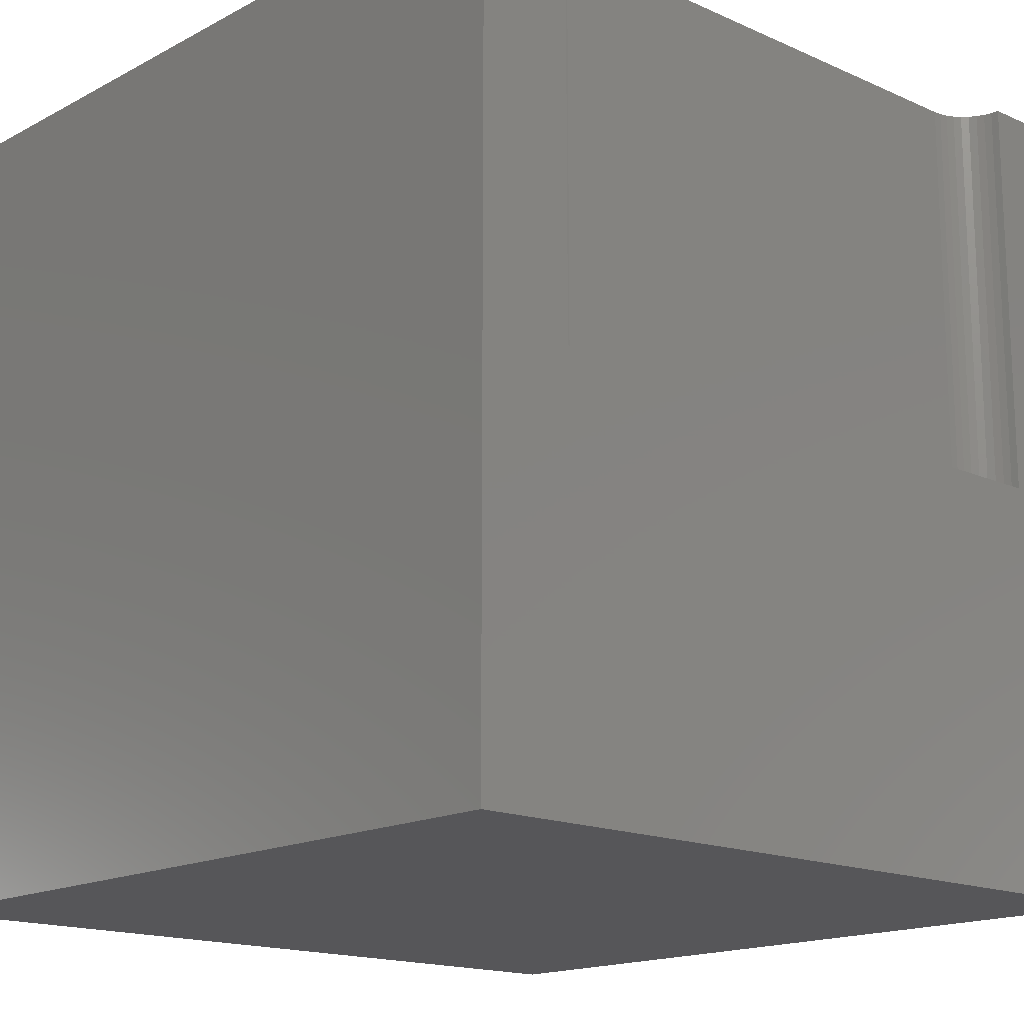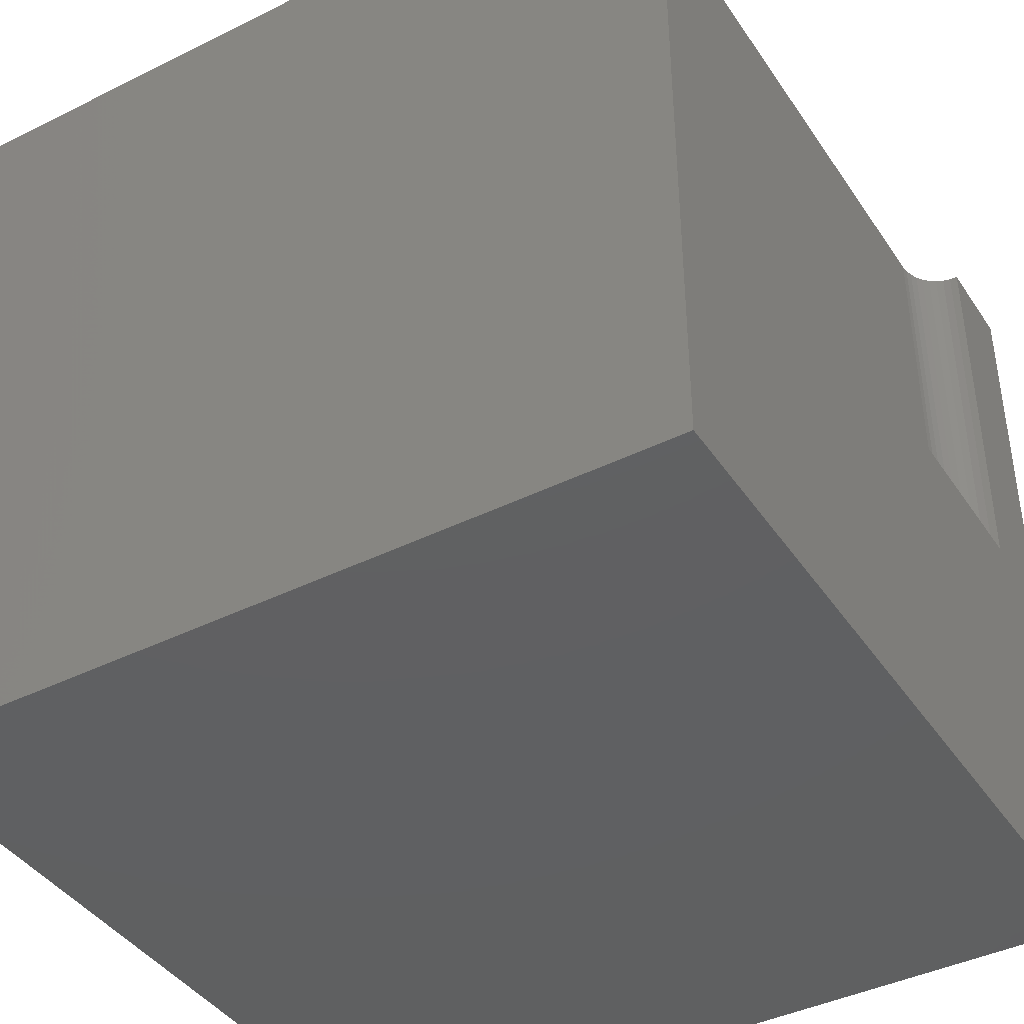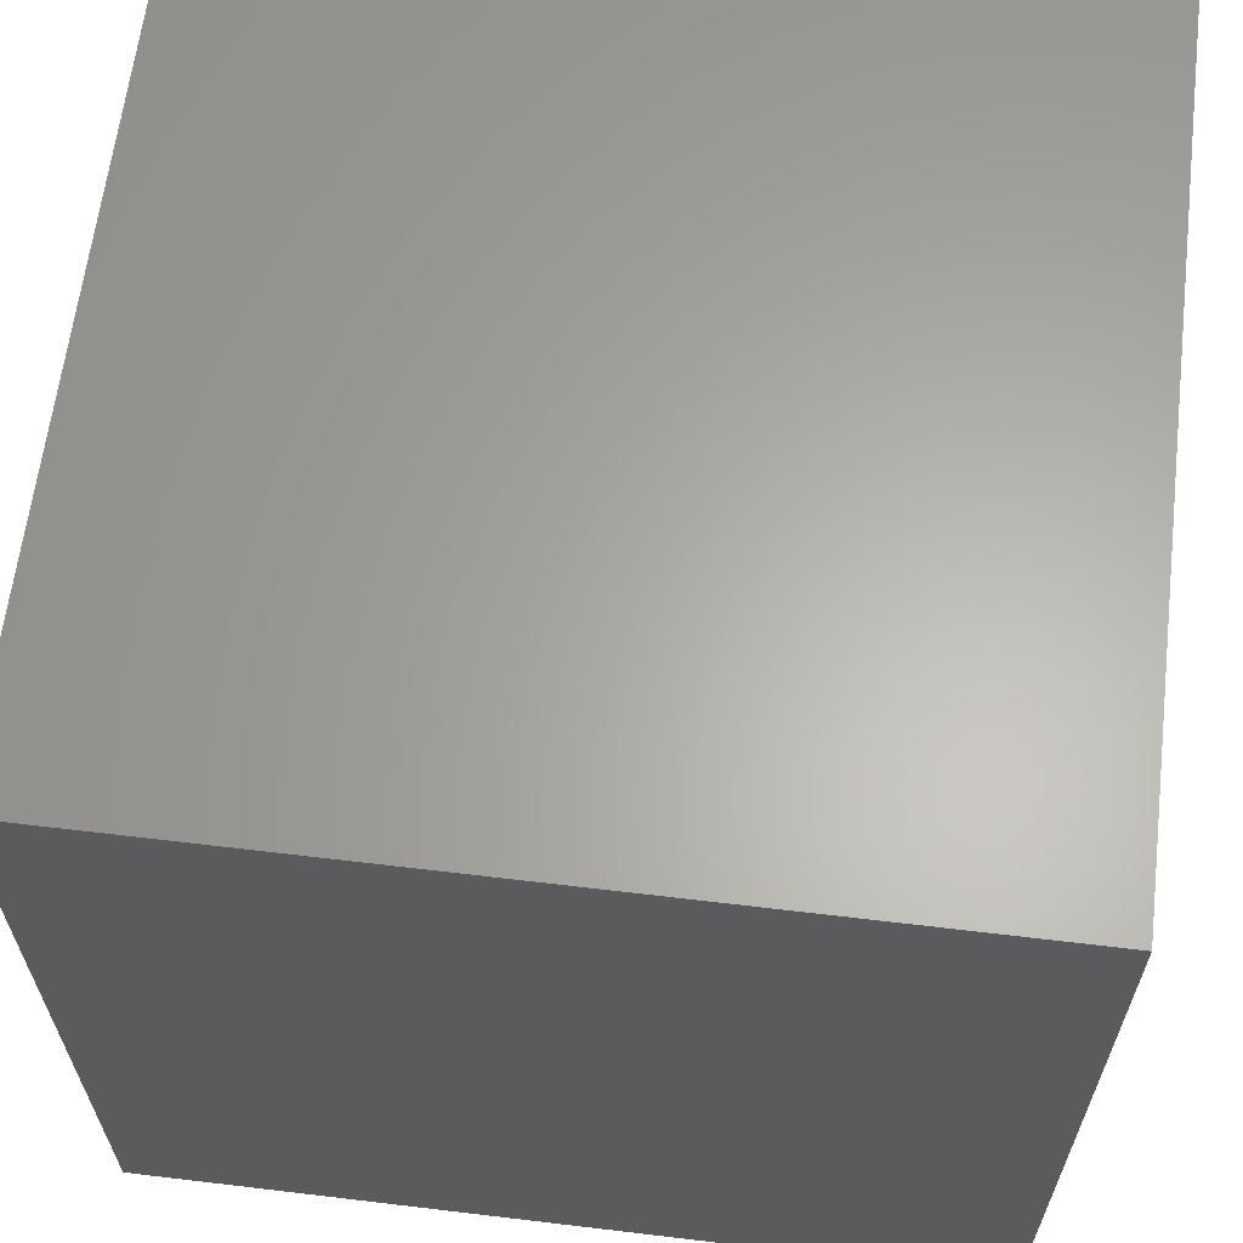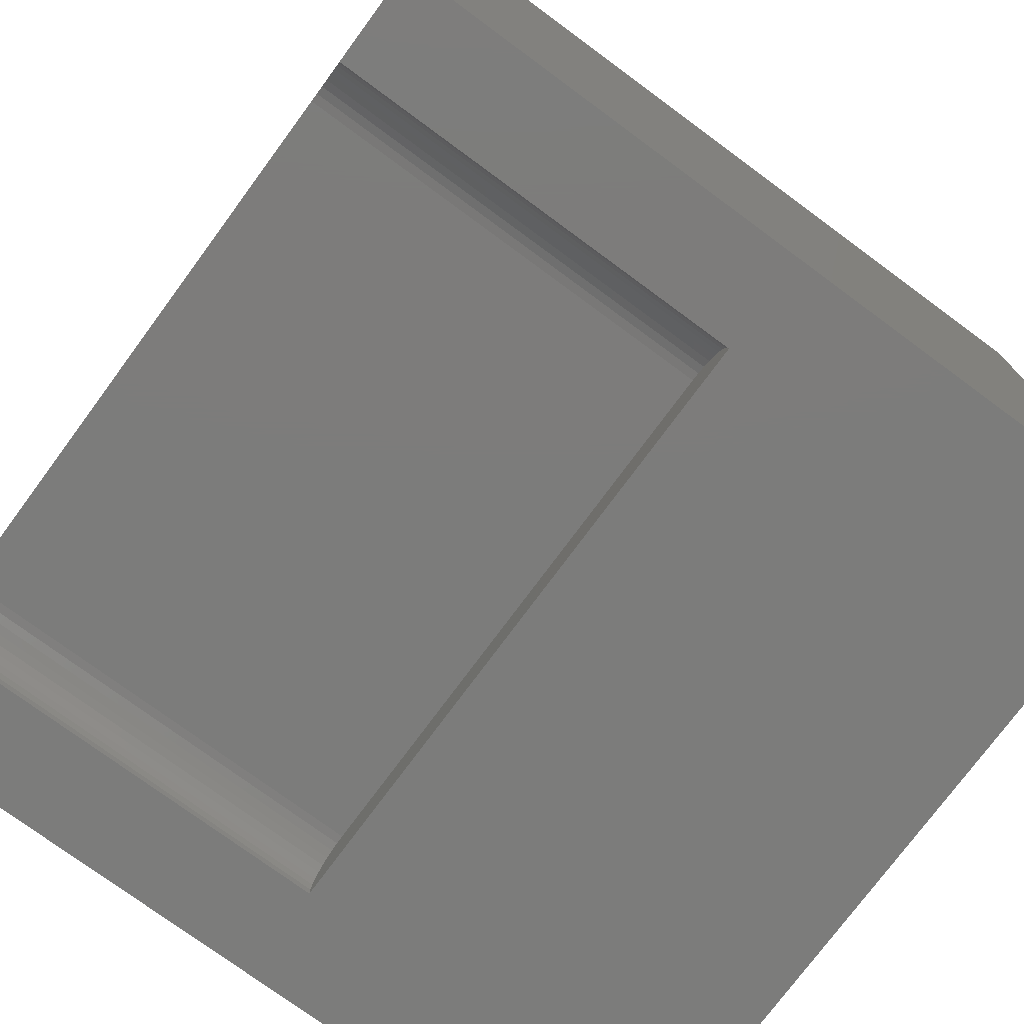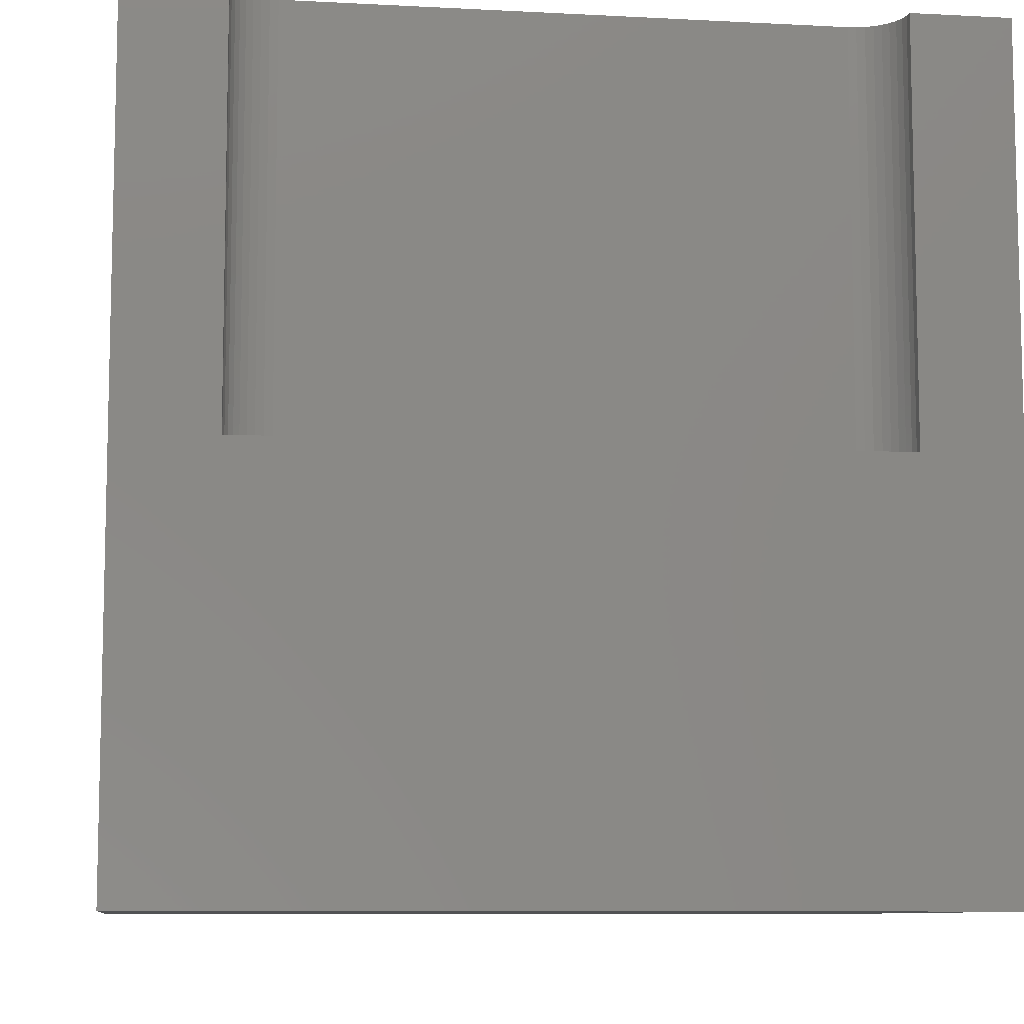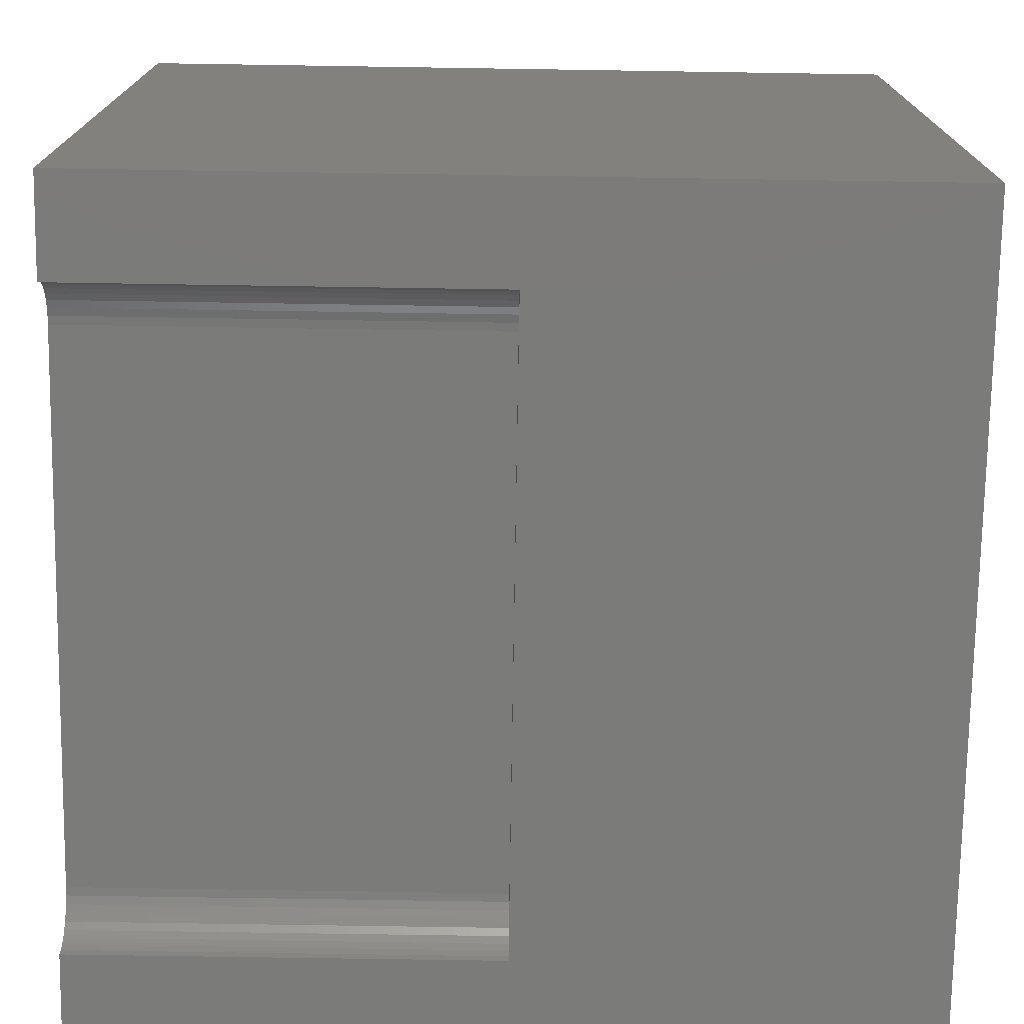
<metadata>
{"format":"stl","ext":"stl","renderer":"f3d","projection":"perspective","resolution":1024,"background":"white","views":[{"elev":-16.2,"azim":-42.6,"up":"+Z"},{"elev":-41.3,"azim":-59.0,"up":"+Z"},{"elev":63.2,"azim":-83.1,"up":"+Y"},{"elev":-75.6,"azim":53.6,"up":"+Y"},{"elev":-8.8,"azim":-8.1,"up":"+Z"},{"elev":-74.3,"azim":89.1,"up":"+Y"}]}
</metadata>
<code>
# stl→obj: 50 verts, 92 faces
v 0 10 10
v 0 10 0
v 0 0 10
v 0 0 0
v 8.81 0 10
v 10 0 10
v 8.801 0.09809 10
v 8.776 0.1932 10
v 1.19 0 10
v 1.199 0.09809 10
v 1.322 0.3631 10
v 1.266 0.2824 10
v 1.224 0.1932 10
v 1.392 0.4327 10
v 1.473 0.4892 10
v 1.562 0.5308 10
v 8.527 0.4892 10
v 10 10 10
v 8.438 0.5308 10
v 8.343 0.5563 10
v 8.608 0.4327 10
v 8.678 0.3631 10
v 8.734 0.2824 10
v 1.657 0.5563 10
v 1.755 0.5649 10
v 8.245 0.5649 10
v 10 10 0
v 10 0 0
v 8.81 0 4.979
v 1.19 0 4.979
v 1.755 0.5649 4.979
v 1.657 0.5563 4.979
v 1.562 0.5308 4.979
v 1.473 0.4892 4.979
v 1.392 0.4327 4.979
v 1.322 0.3631 4.979
v 1.266 0.2824 4.979
v 1.224 0.1932 4.979
v 1.199 0.09809 4.979
v 1.19 6.918e-17 10
v 1.19 6.918e-17 4.979
v 8.245 0.5649 4.979
v 8.801 0.09809 4.979
v 8.776 0.1932 4.979
v 8.734 0.2824 4.979
v 8.678 0.3631 4.979
v 8.608 0.4327 4.979
v 8.527 0.4892 4.979
v 8.438 0.5308 4.979
v 8.343 0.5563 4.979
f 1 2 3
f 3 2 4
f 5 6 7
f 7 6 8
f 3 9 10
f 11 1 12
f 12 1 3
f 12 3 13
f 13 3 10
f 11 14 1
f 1 14 15
f 1 15 16
f 17 18 19
f 19 18 20
f 17 21 18
f 18 21 22
f 18 22 6
f 6 22 23
f 6 23 8
f 16 24 1
f 1 24 25
f 1 25 18
f 18 25 26
f 18 26 20
f 27 18 28
f 28 18 6
f 2 27 4
f 4 27 28
f 18 27 1
f 1 27 2
f 6 5 29
f 9 3 30
f 30 3 4
f 30 4 29
f 29 4 28
f 29 28 6
f 31 25 24
f 31 24 32
f 32 24 16
f 32 16 33
f 33 16 15
f 33 15 34
f 34 15 14
f 34 14 35
f 35 14 11
f 35 11 36
f 36 11 12
f 36 12 37
f 37 12 13
f 37 13 38
f 38 13 10
f 38 10 39
f 39 10 40
f 39 40 41
f 31 42 25
f 25 42 26
f 29 5 7
f 29 7 43
f 43 7 8
f 43 8 44
f 44 8 23
f 44 23 45
f 45 23 22
f 45 22 46
f 46 22 21
f 46 21 47
f 47 21 17
f 47 17 48
f 48 17 19
f 48 19 49
f 49 19 20
f 49 20 50
f 50 20 26
f 50 26 42
f 42 29 43
f 43 44 42
f 42 44 45
f 42 45 50
f 46 47 48
f 29 42 30
f 30 42 31
f 30 31 32
f 35 36 37
f 46 48 45
f 45 48 49
f 45 49 50
f 32 33 30
f 30 33 34
f 30 34 35
f 37 38 35
f 35 38 39
f 35 39 30

</code>
